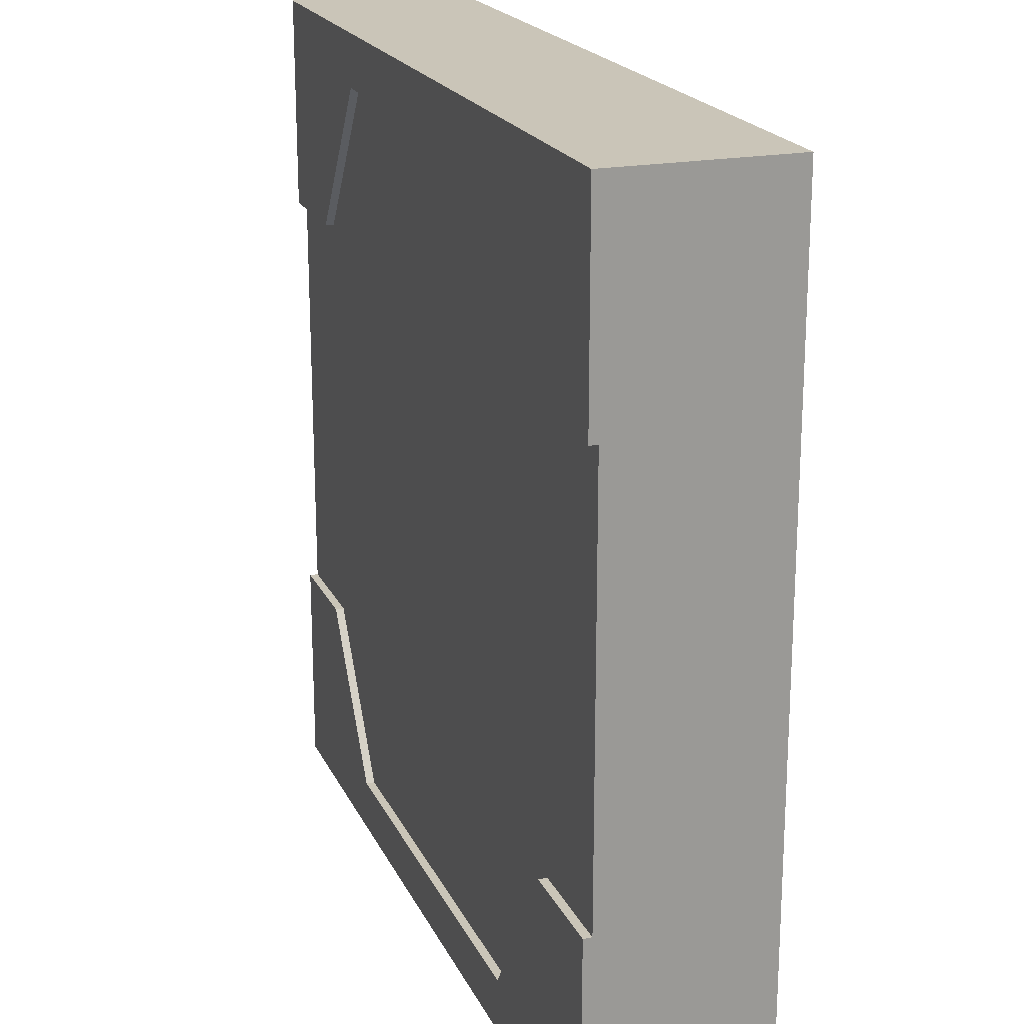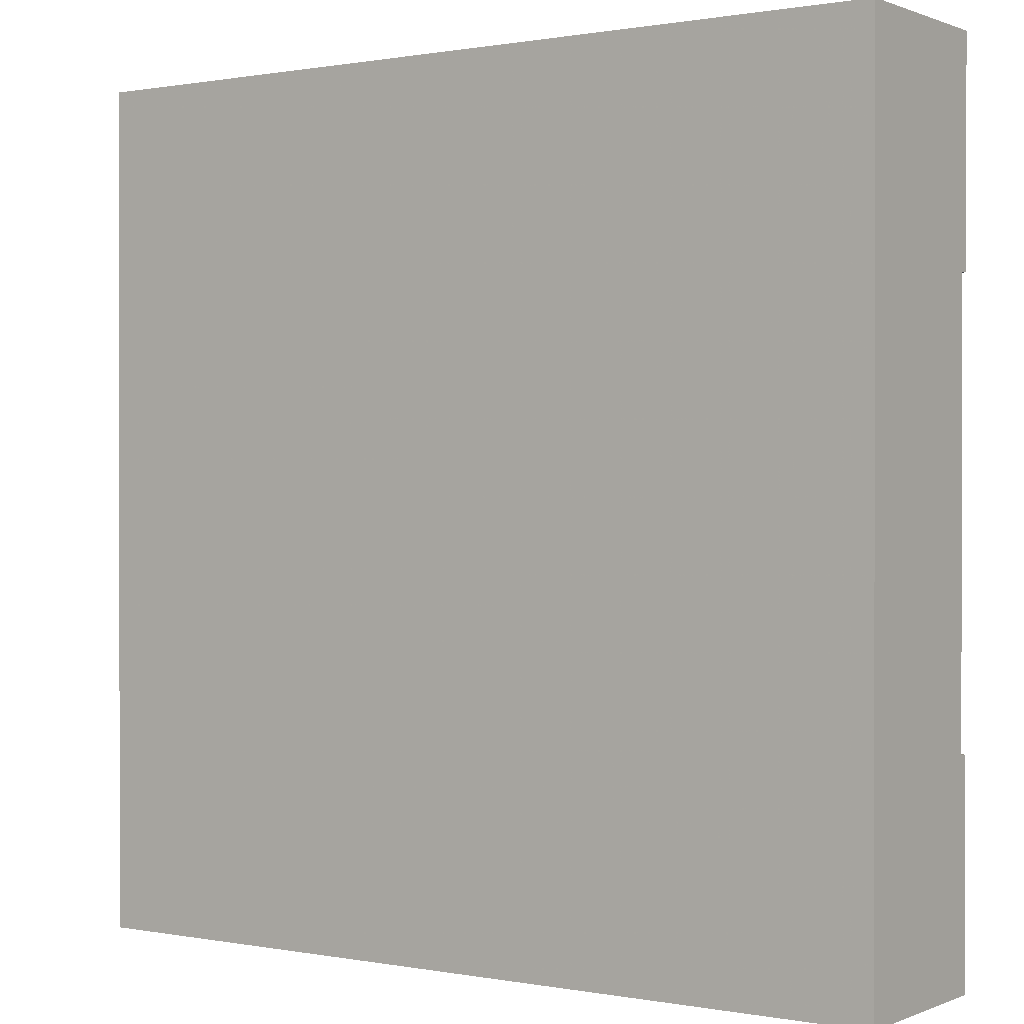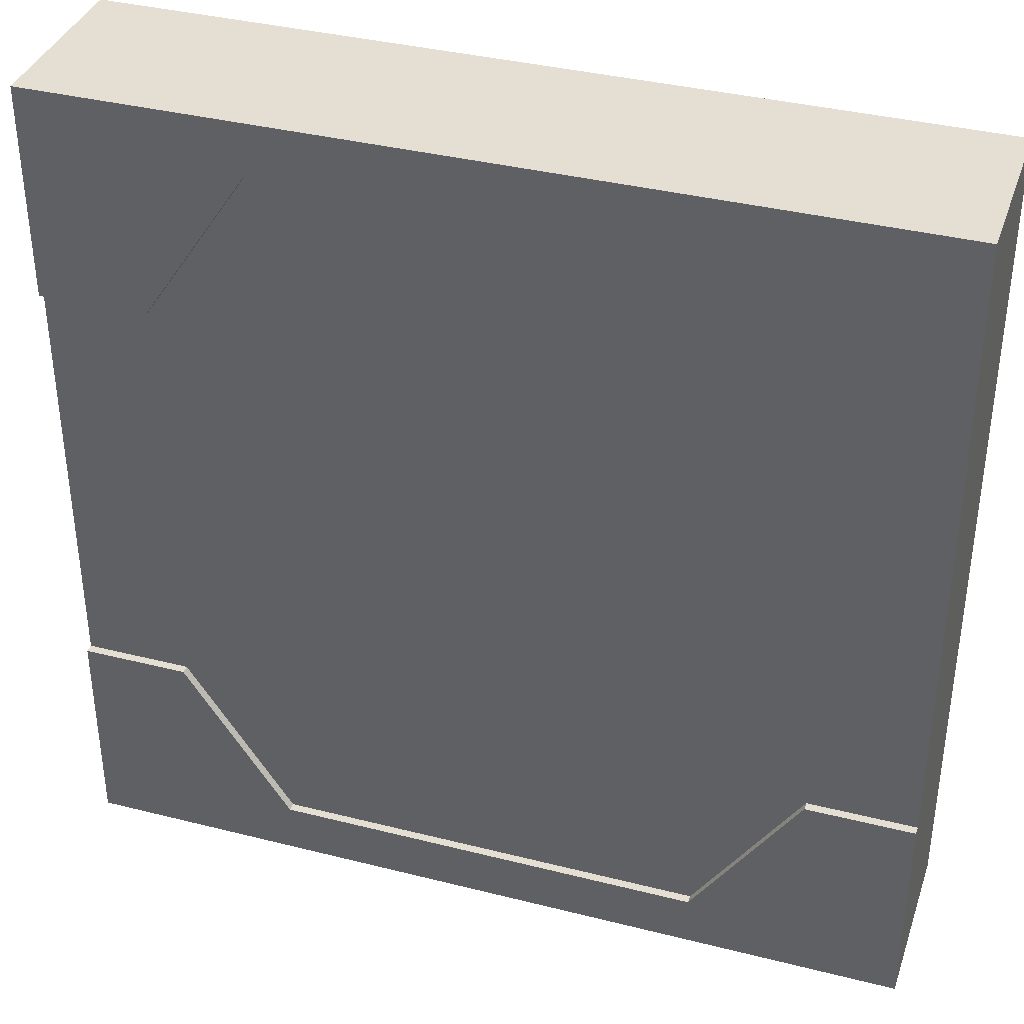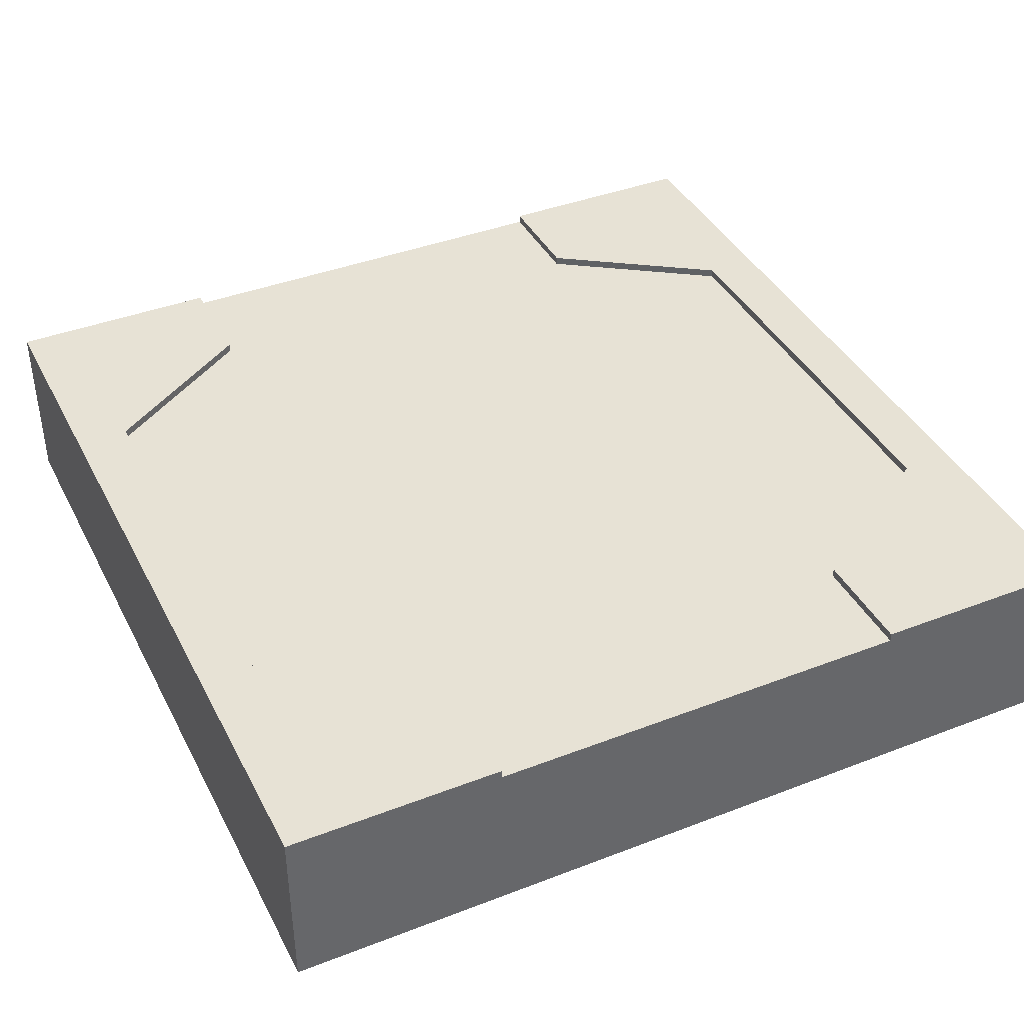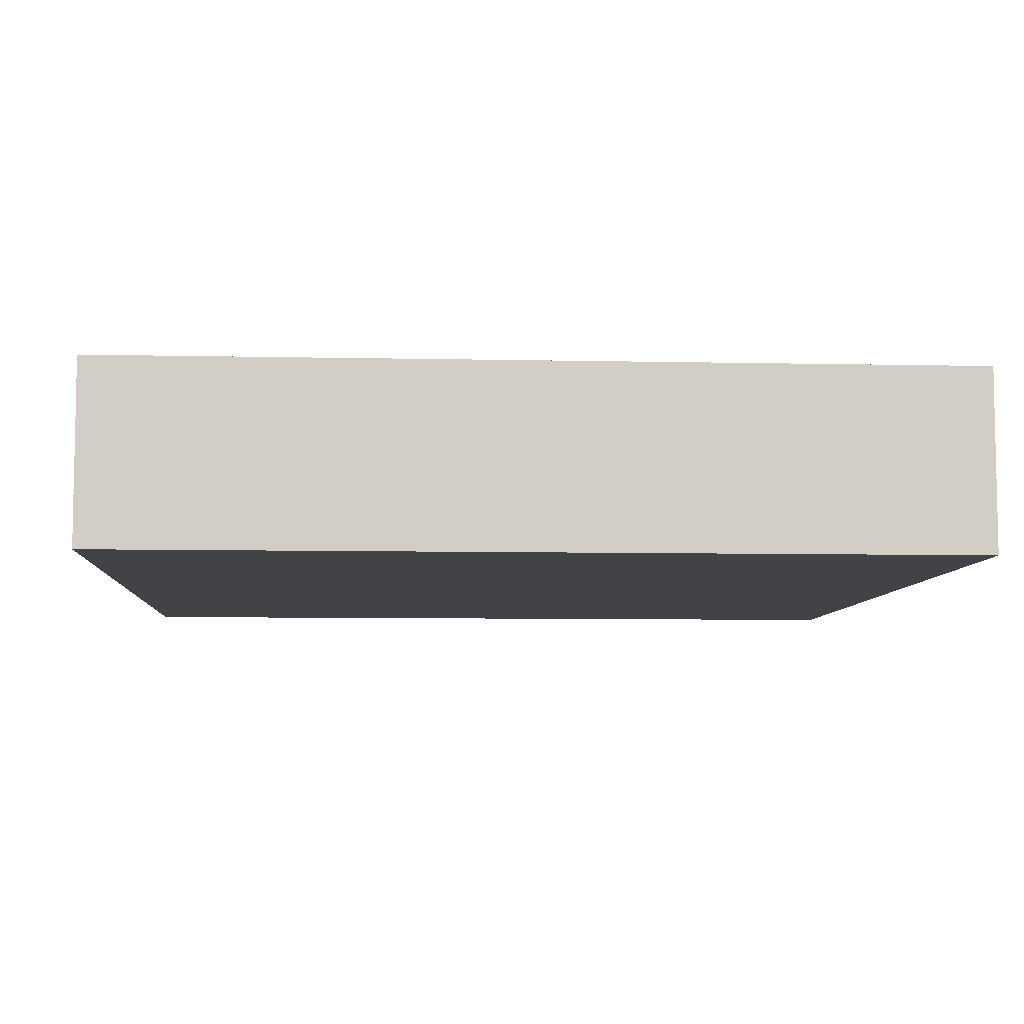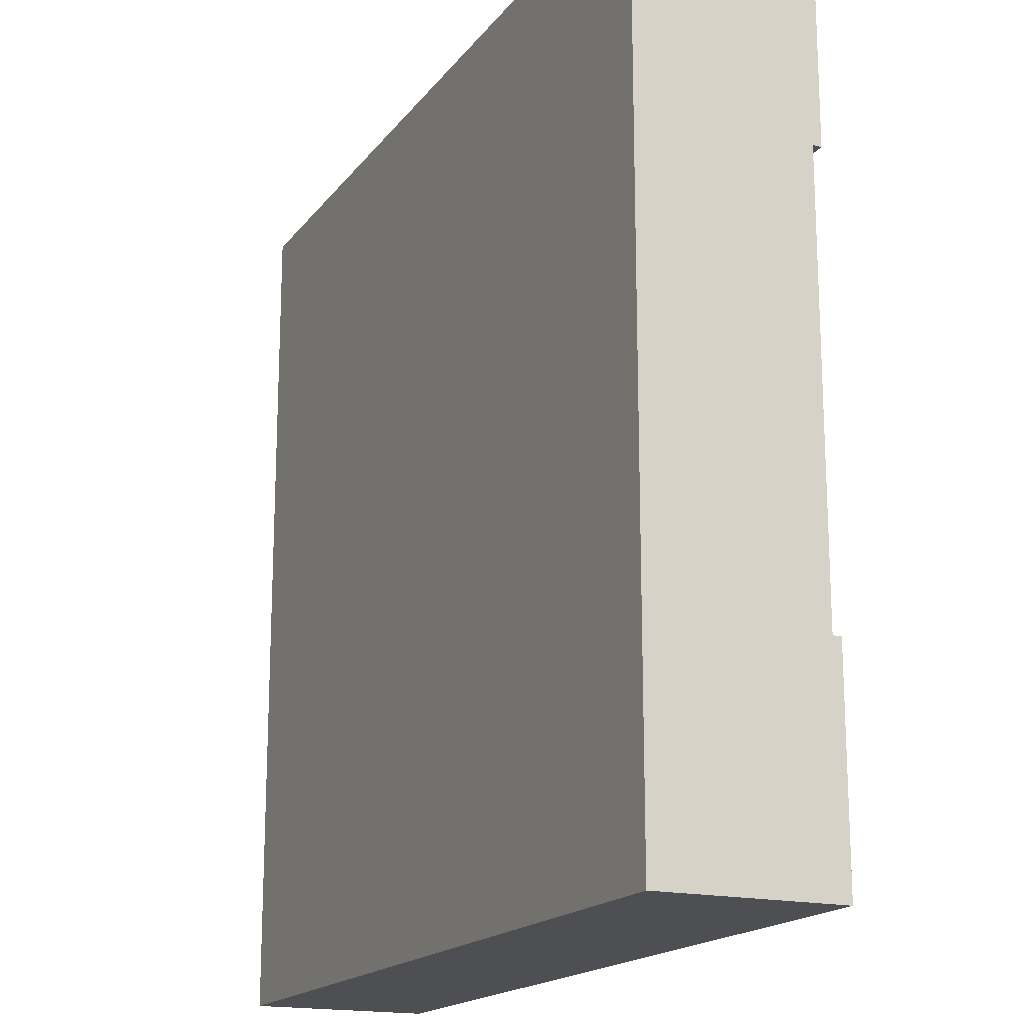
<metadata>
{"format":"obj","ext":"obj","renderer":"f3d","projection":"perspective","resolution":1024,"background":"white","views":[{"elev":20.3,"azim":-109.5,"up":"+Z"},{"elev":0.5,"azim":34.8,"up":"+Z"},{"elev":37.2,"azim":-162.0,"up":"+Z"},{"elev":40.2,"azim":64.6,"up":"+Y"},{"elev":-7.0,"azim":-3.7,"up":"+Y"},{"elev":-17.5,"azim":65.0,"up":"+Z"}]}
</metadata>
<code>
v 0 0.2 0.75
v 0.125 0.2 0.75
v 0.25 0.2 0.9375
v 0.75 0.2 0.9375
v 0.875 0.2 0.75
v 1 0.2 0.75
v 1 0.2 0.25
v 0.875 0.2 0.25
v 0.75 0.2 0.0625
v 0.25 0.2 0.0625
v 0.125 0.2 0.25
v 0 0.2 0.25
v 0.125 0.21 0.75
v 0 0.21 0.75
v 0.25 0.21 0.9375
v 1 0.21 0.75
v 0.875 0.21 0.75
v 0.75 0.21 0.9375
v 0 0.21 1
v 1 0.21 1
v 1 0.1 0.25
v 1 0.1 0.75
v 1 0 1
v 1 0 0
v 1 0.21 0
v 1 0.21 0.25
v 0 0 1
v 0 0 0
v 0 0.1 0.75
v 0 0.1 0.25
v 0 0.21 0.25
v 0 0.21 0
v 0.75 0.21 0.0625
v 0.875 0.21 0.25
v 0.125 0.21 0.25
v 0.25 0.21 0.0625
g Mesh1 Group1 Model
f 2 4 12
f 1 2 12
f 2 3 4
f 5 11 12
f 5 12 4
f 11 5 6
f 11 6 10
f 8 10 6
f 7 8 6
f 8 9 10
f 2 14 13
f 2 1 14
f 15 2 13
f 15 3 2
f 18 16 17
f 18 20 16
f 20 18 15
f 20 15 19
f 13 19 15
f 13 14 19
f 5 16 6
f 5 17 16
f 17 4 18
f 17 5 4
f 18 3 15
f 18 4 3
f 23 16 20
f 24 25 21
f 24 21 22
f 22 16 23
f 24 22 23
f 26 21 25
f 22 7 6
f 22 21 7
f 27 20 19
f 27 23 20
f 28 27 30
f 28 30 12
f 28 12 32
f 19 14 1
f 19 1 29
f 29 30 27
f 19 29 27
f 12 31 32
f 24 27 28
f 24 23 27
f 24 32 25
f 24 28 32
f 25 34 26
f 32 31 35
f 32 35 36
f 32 36 33
f 33 34 25
f 32 33 25
f 33 8 34
f 33 9 8
f 36 9 33
f 36 10 9
f 35 10 36
f 35 11 10
f 11 31 12
f 11 35 31
f 8 26 34
f 8 7 26
f 30 1 12
f 30 29 1

</code>
